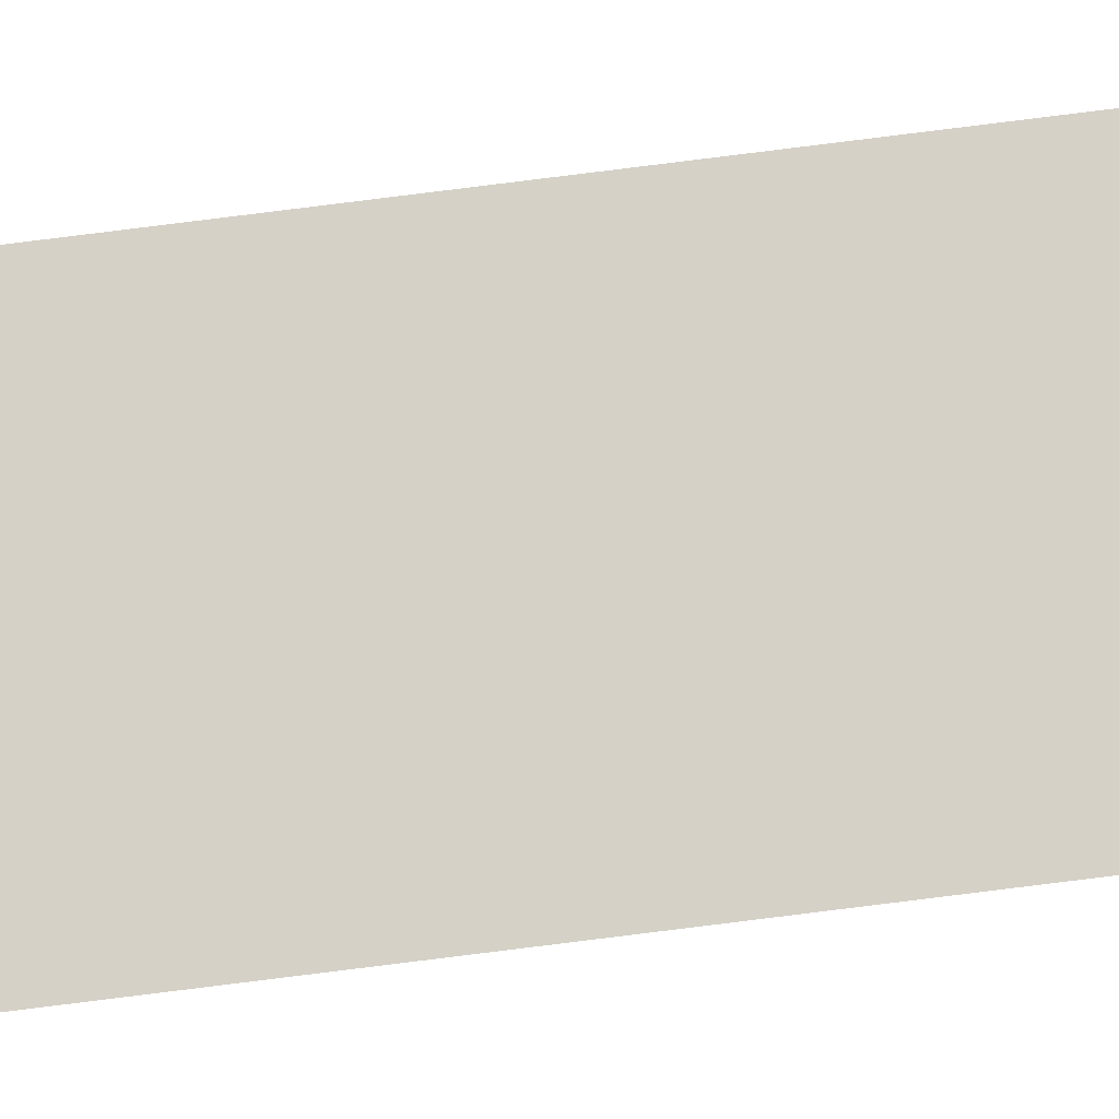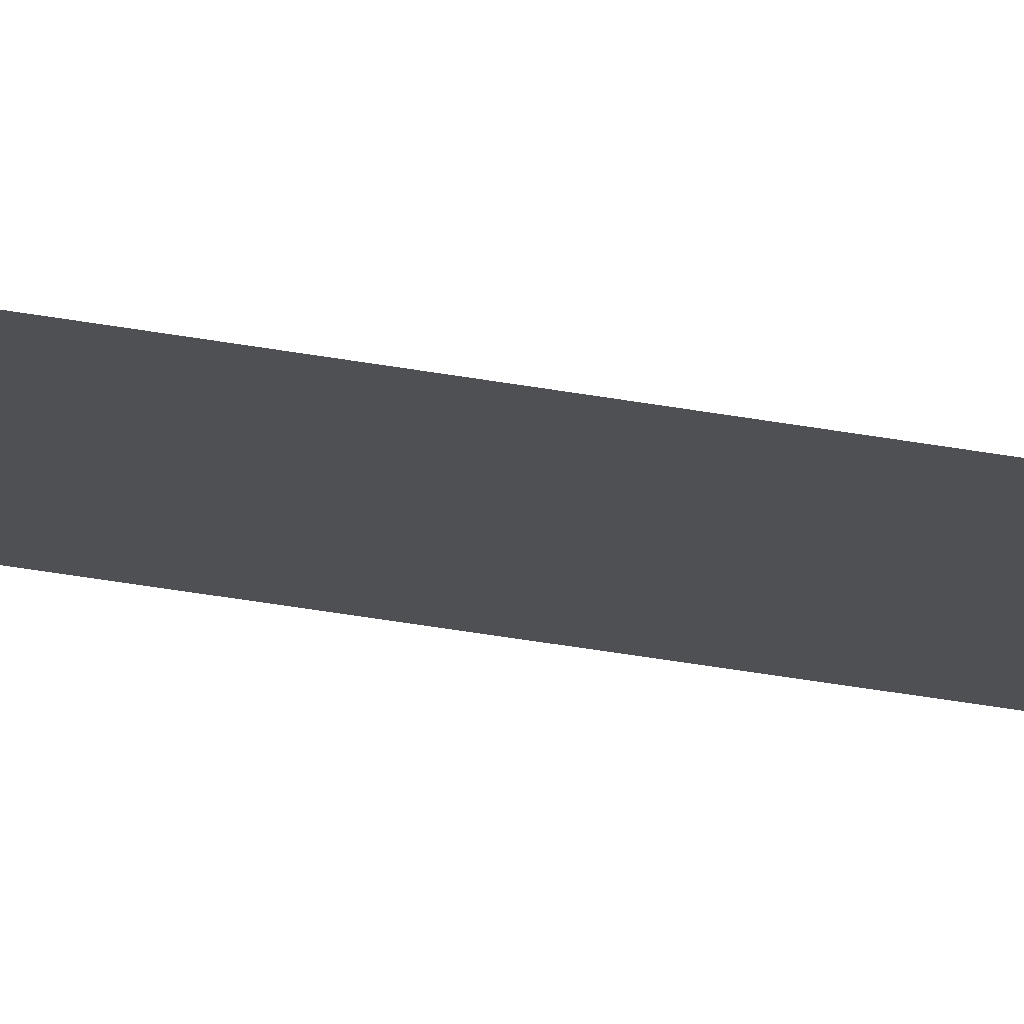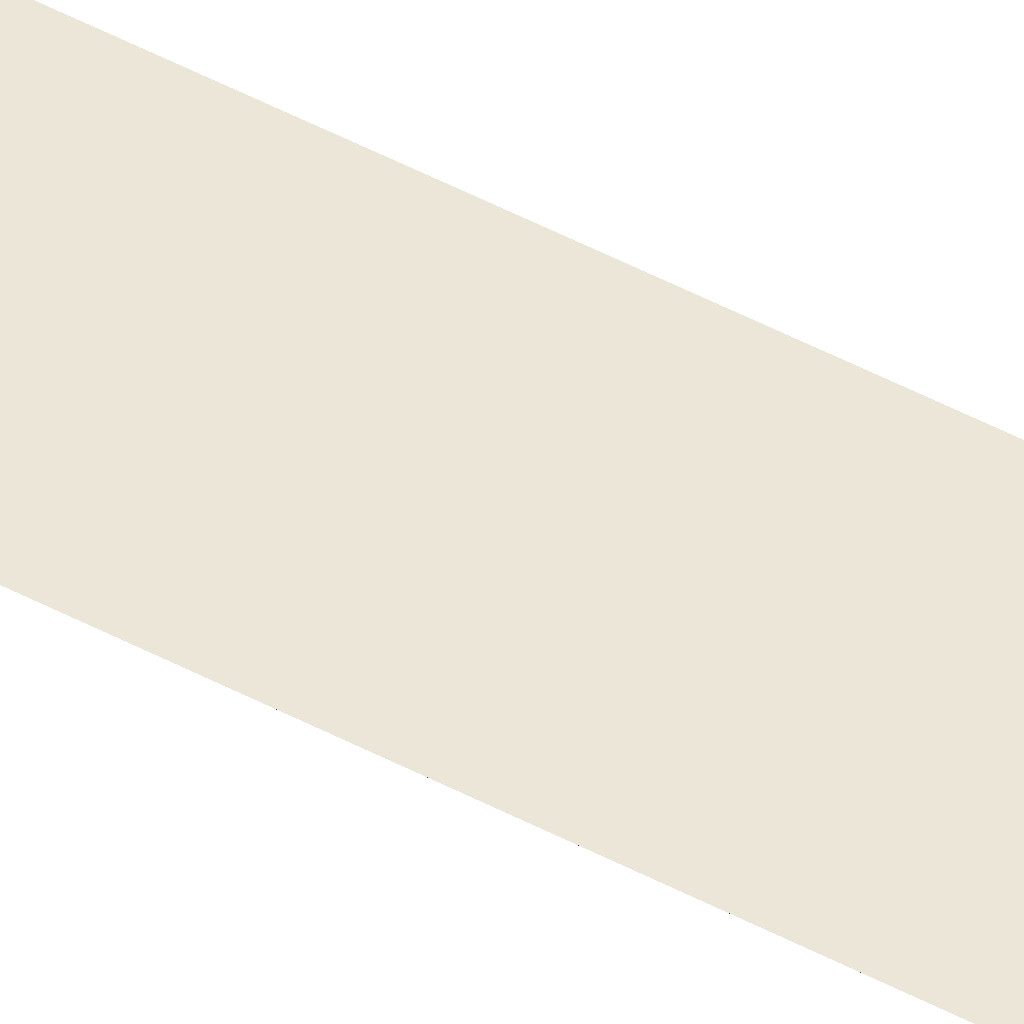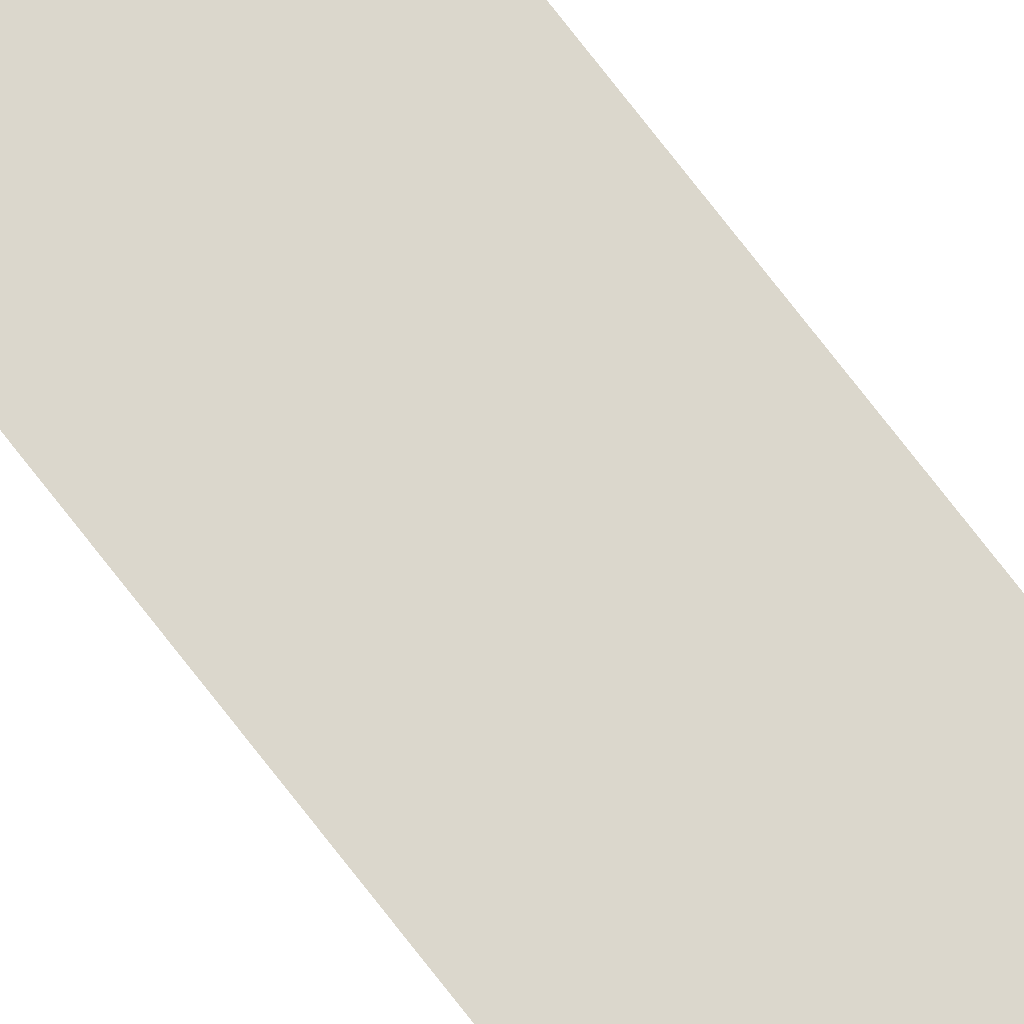
<metadata>
{"format":"obj","ext":"obj","renderer":"f3d","projection":"perspective","resolution":1024,"background":"white","views":[{"elev":79.6,"azim":-97.1,"up":"+Y"},{"elev":-19.2,"azim":66.4,"up":"+Y"},{"elev":46.4,"azim":121.7,"up":"+Y"},{"elev":73.3,"azim":-37.5,"up":"+Y"}]}
</metadata>
<code>
o wall_obb.190_Mesh.195
v -198.1 4.508 62.35
v -198.1 4.508 60.65
v -198.1 4.508 58.95
v -198.1 4.508 57.25
v -198.1 4.508 55.55
v -198.1 4.508 53.84
v -198.1 4.508 52.14
v -198.1 4.508 50.44
v -198.1 4.508 48.74
v -198.1 4.508 47.04
v -198.6 4.508 62.35
v -198.6 4.508 60.65
v -198.6 4.508 58.95
v -198.6 4.508 57.25
v -198.6 4.508 55.55
v -198.6 4.508 53.84
v -198.6 4.508 52.14
v -198.6 4.508 50.44
v -198.6 4.508 48.74
v -198.6 4.508 47.04
f 1 2 3 4 5 6 7 8 9 10 20 19 18 17 16 15 14 13 12 11

</code>
